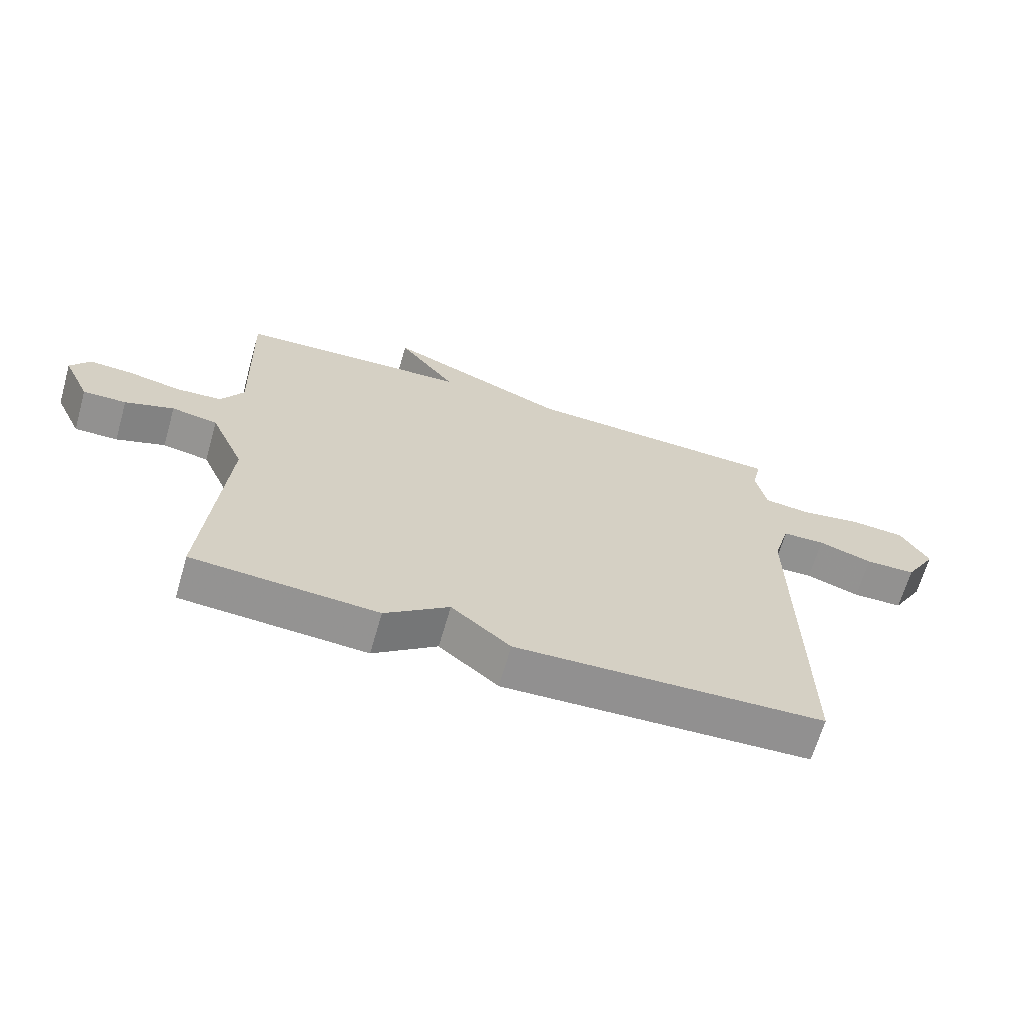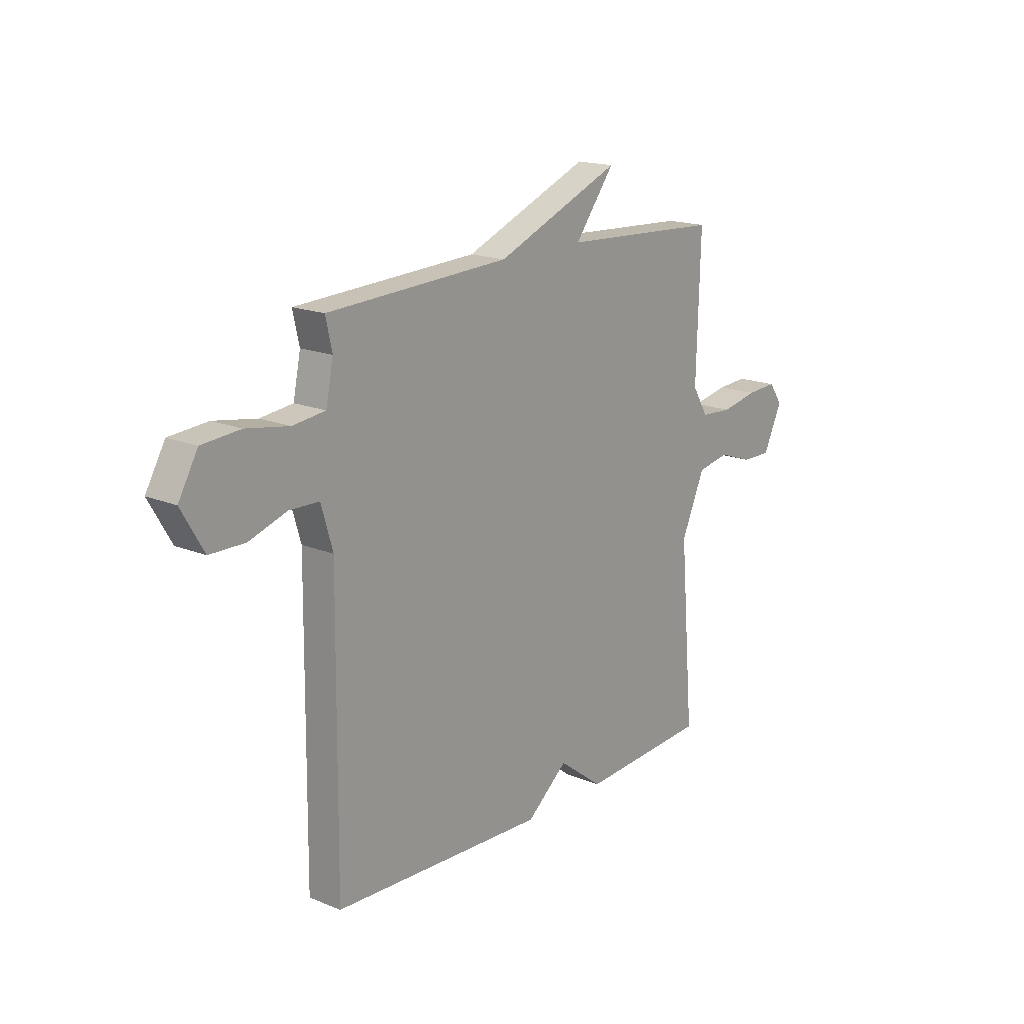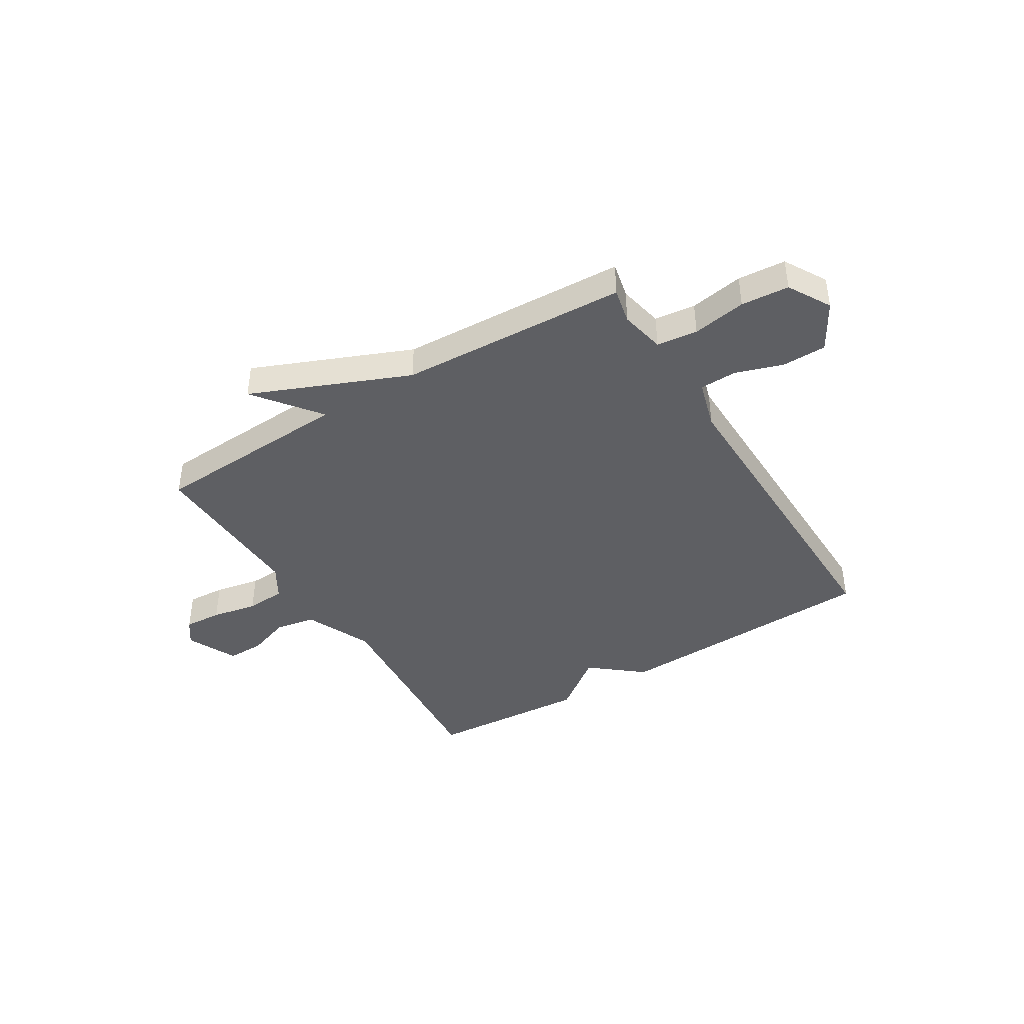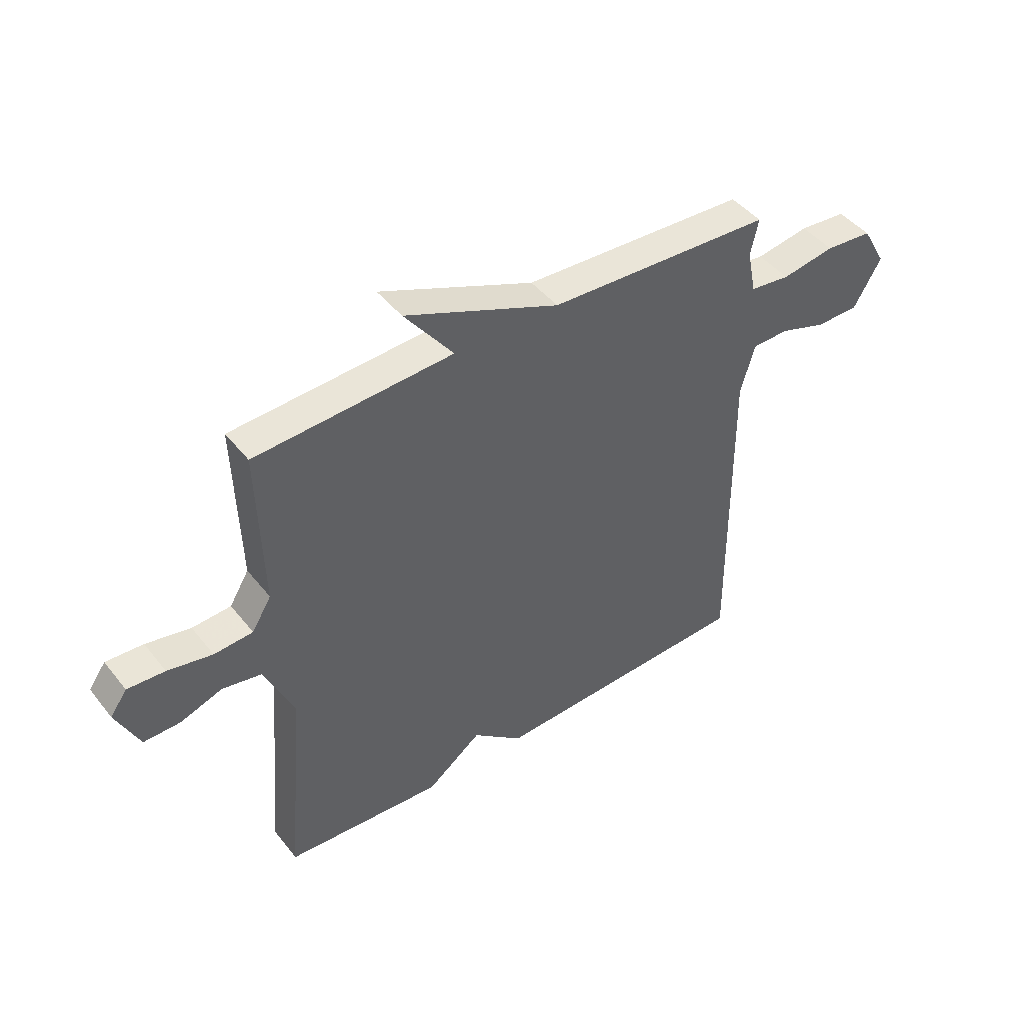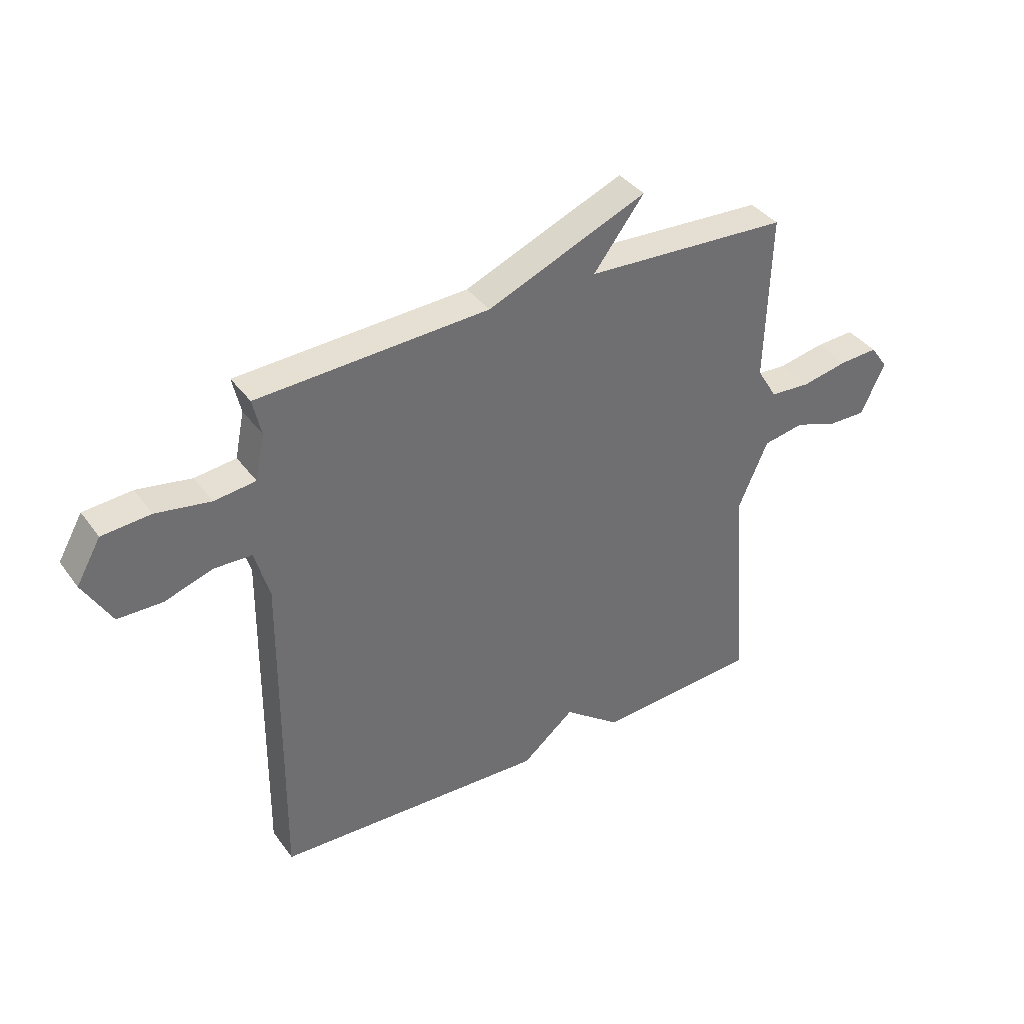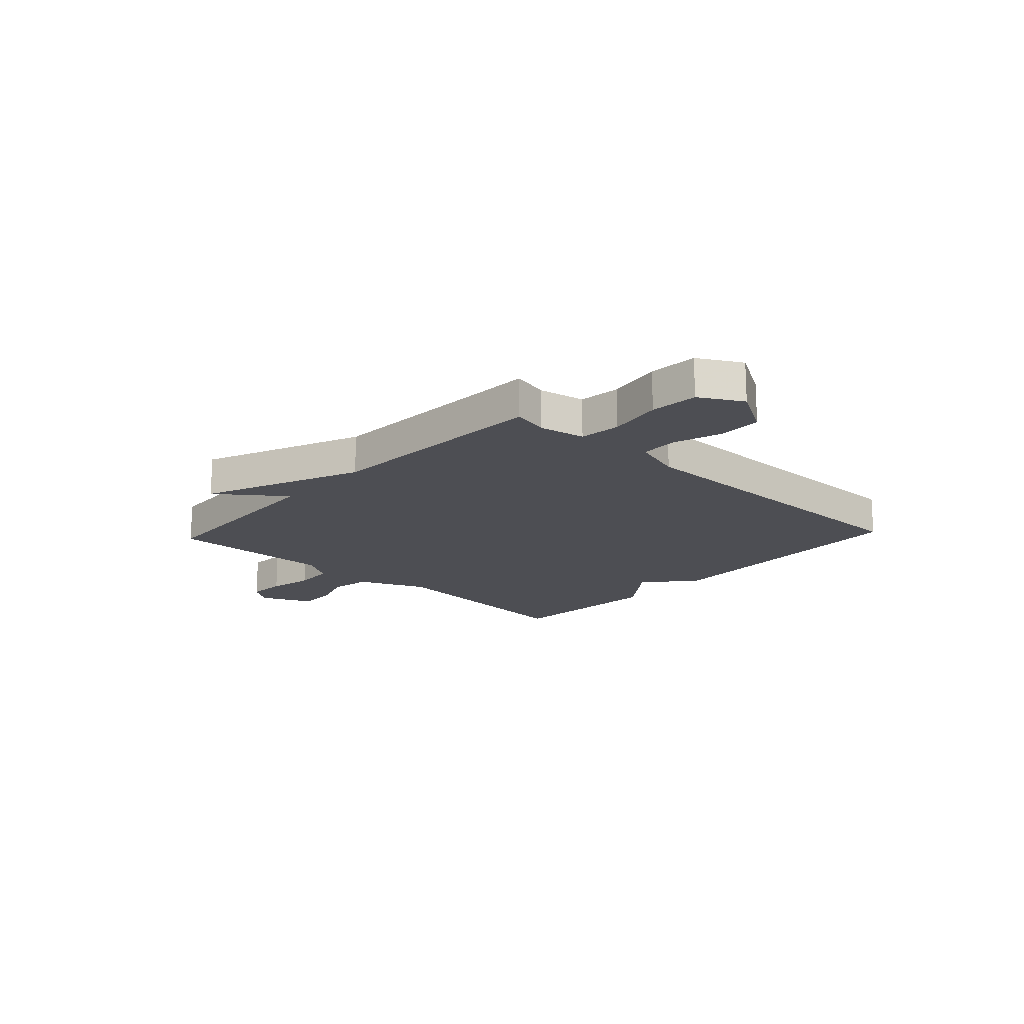
<metadata>
{"format":"obj","ext":"obj","renderer":"f3d","projection":"perspective","resolution":1024,"background":"white","views":[{"elev":-66.2,"azim":-16.1,"up":"+Z"},{"elev":17.3,"azim":129.3,"up":"+Z"},{"elev":-41.6,"azim":31.6,"up":"+Y"},{"elev":45.1,"azim":-35.8,"up":"+Z"},{"elev":38.0,"azim":148.0,"up":"+Z"},{"elev":-17.4,"azim":47.0,"up":"+Y"}]}
</metadata>
<code>
v -0.5 0.07 0.5
v -0.125 0.07 0.52
v -0.218 0.07 0.642
v 0.075 0.07 0.52
v 0.5 0.07 0.5
v 0.485 0.07 0.433
v 0.502 0.07 0.349
v 0.578 0.07 0.34
v 0.678 0.07 0.357
v 0.767 0.07 0.35
v 0.812 0.07 0.271
v 0.76 0.07 0.182
v 0.678 0.07 0.181
v 0.59 0.07 0.21
v 0.521 0.07 0.208
v 0.494 0.07 0.116
v 0.5 0.07 -0.5
v 0 0.07 -0.52
v -0.096 0.07 -0.441
v -0.2 0.07 -0.52
v -0.5 0.07 -0.5
v -0.467 0.07 -0.101
v -0.522 0.07 0.024
v -0.597 0.07 0.038
v -0.676 0.07 0.01
v -0.746 0.07 0.009
v -0.79 0.07 0.103
v -0.758 0.07 0.148
v -0.687 0.07 0.144
v -0.602 0.07 0.127
v -0.528 0.07 0.132
v -0.491 0.07 0.193
v -0.5 0 0.5
v -0.125 0 0.52
v -0.218 0 0.642
v 0.075 0 0.52
v 0.5 0 0.5
v 0.485 0 0.433
v 0.502 0 0.349
v 0.578 0 0.34
v 0.678 0 0.357
v 0.767 0 0.35
v 0.812 0 0.271
v 0.76 0 0.182
v 0.678 0 0.181
v 0.59 0 0.21
v 0.521 0 0.208
v 0.494 0 0.116
v 0.5 0 -0.5
v 0 0 -0.52
v -0.096 0 -0.441
v -0.2 0 -0.52
v -0.5 0 -0.5
v -0.467 0 -0.101
v -0.522 0 0.024
v -0.597 0 0.038
v -0.676 0 0.01
v -0.746 0 0.009
v -0.79 0 0.103
v -0.758 0 0.148
v -0.687 0 0.144
v -0.602 0 0.127
v -0.528 0 0.132
v -0.491 0 0.193
f 28 29 30
f 27 28 30
f 26 27 30
f 25 26 30
f 24 25 30
f 23 24 30 31
f 22 23 31 32
f 19 20 21 22
f 32 1 2
f 22 32 2
f 19 22 2
f 18 19 2
f 17 18 2
f 16 17 2
f 12 13 14
f 11 12 14
f 10 11 14
f 9 10 14
f 8 9 14
f 7 8 14 15
f 15 16 2
f 7 15 2
f 6 7 2
f 2 3 4
f 2 4 5 6
f 62 61 60
f 62 60 59
f 62 59 58
f 62 58 57
f 62 57 56
f 63 62 56 55
f 64 63 55 54
f 54 53 52 51
f 34 33 64
f 34 64 54
f 34 54 51
f 34 51 50
f 34 50 49
f 34 49 48
f 46 45 44
f 46 44 43
f 46 43 42
f 46 42 41
f 46 41 40
f 47 46 40 39
f 34 48 47
f 34 47 39
f 34 39 38
f 36 35 34
f 38 37 36 34
f 1 33 34 2
f 2 34 35 3
f 3 35 36 4
f 4 36 37 5
f 5 37 38 6
f 6 38 39 7
f 7 39 40 8
f 8 40 41 9
f 9 41 42 10
f 10 42 43 11
f 11 43 44 12
f 12 44 45 13
f 13 45 46 14
f 14 46 47 15
f 15 47 48 16
f 16 48 49 17
f 17 49 50 18
f 18 50 51 19
f 19 51 52 20
f 20 52 53 21
f 21 53 54 22
f 22 54 55 23
f 23 55 56 24
f 24 56 57 25
f 25 57 58 26
f 26 58 59 27
f 27 59 60 28
f 28 60 61 29
f 29 61 62 30
f 30 62 63 31
f 31 63 64 32
f 32 64 33 1

</code>
